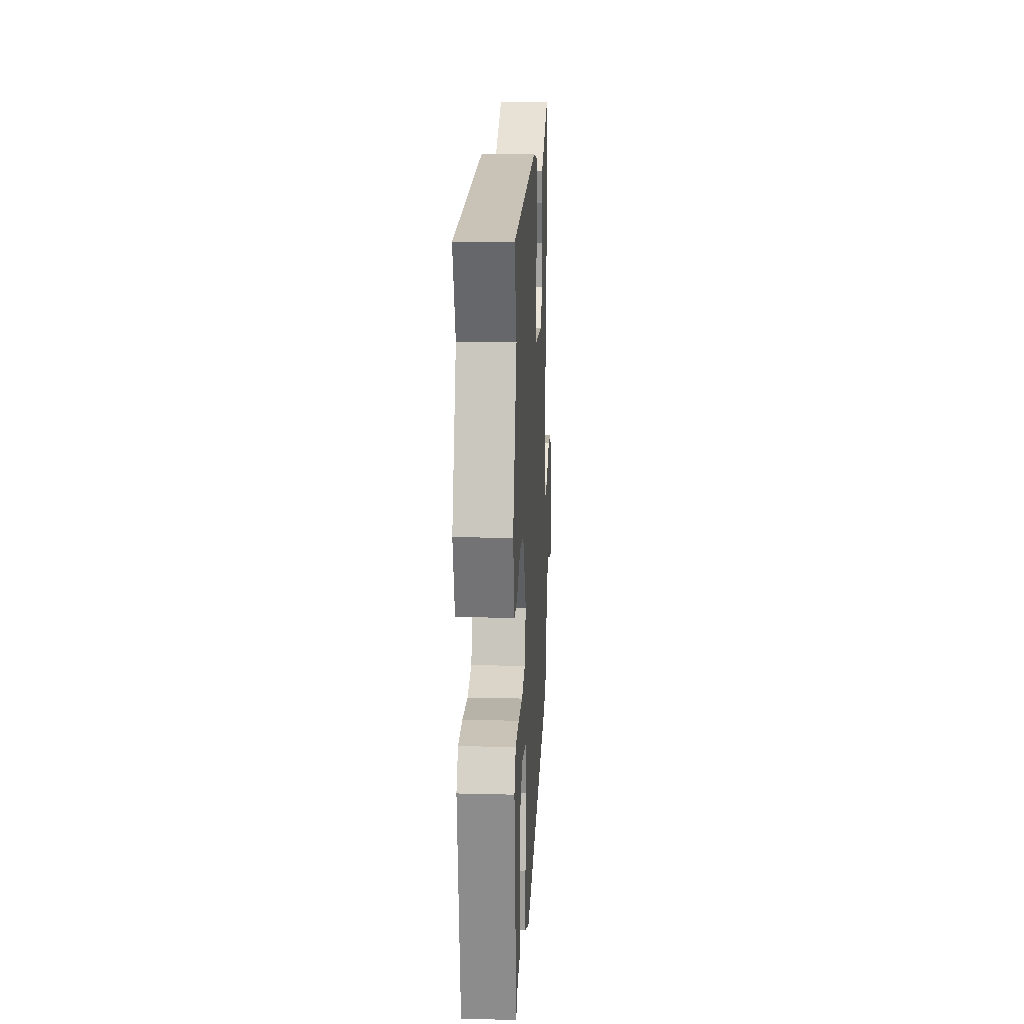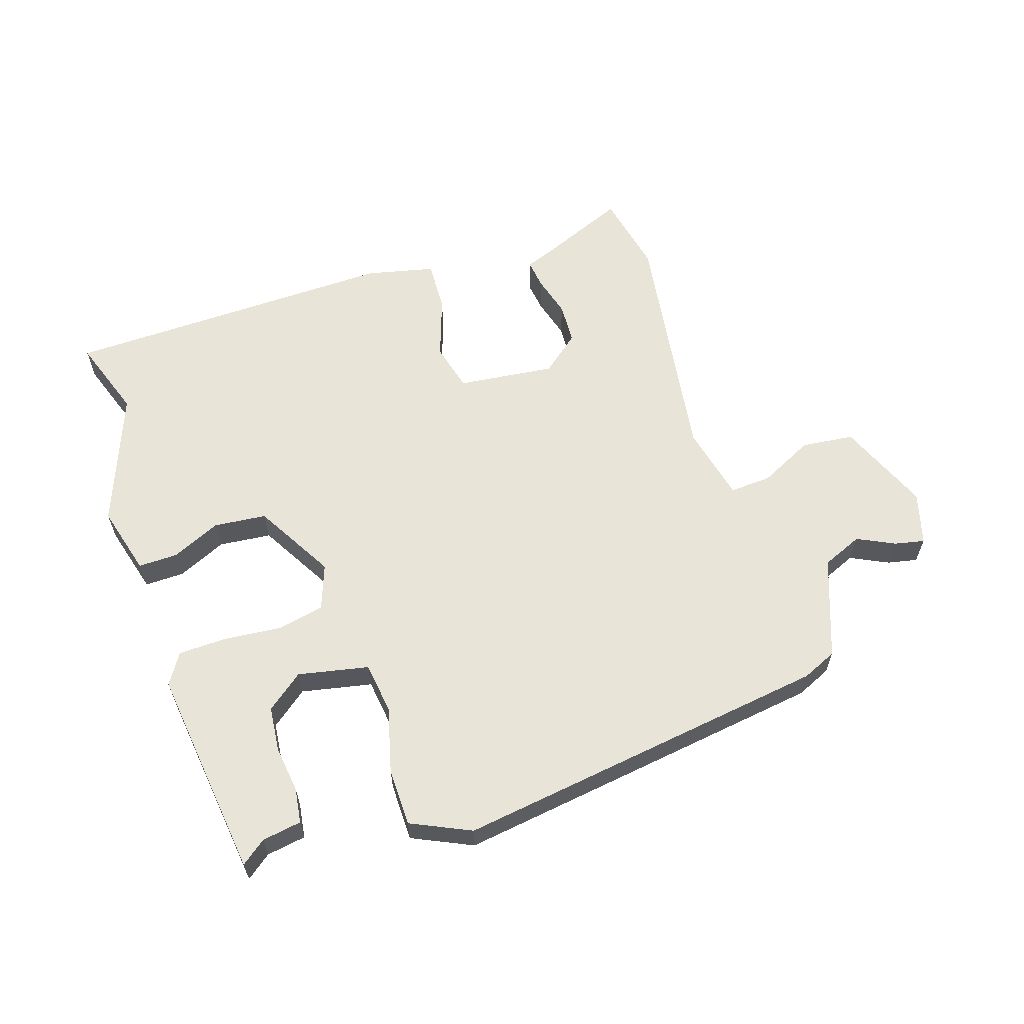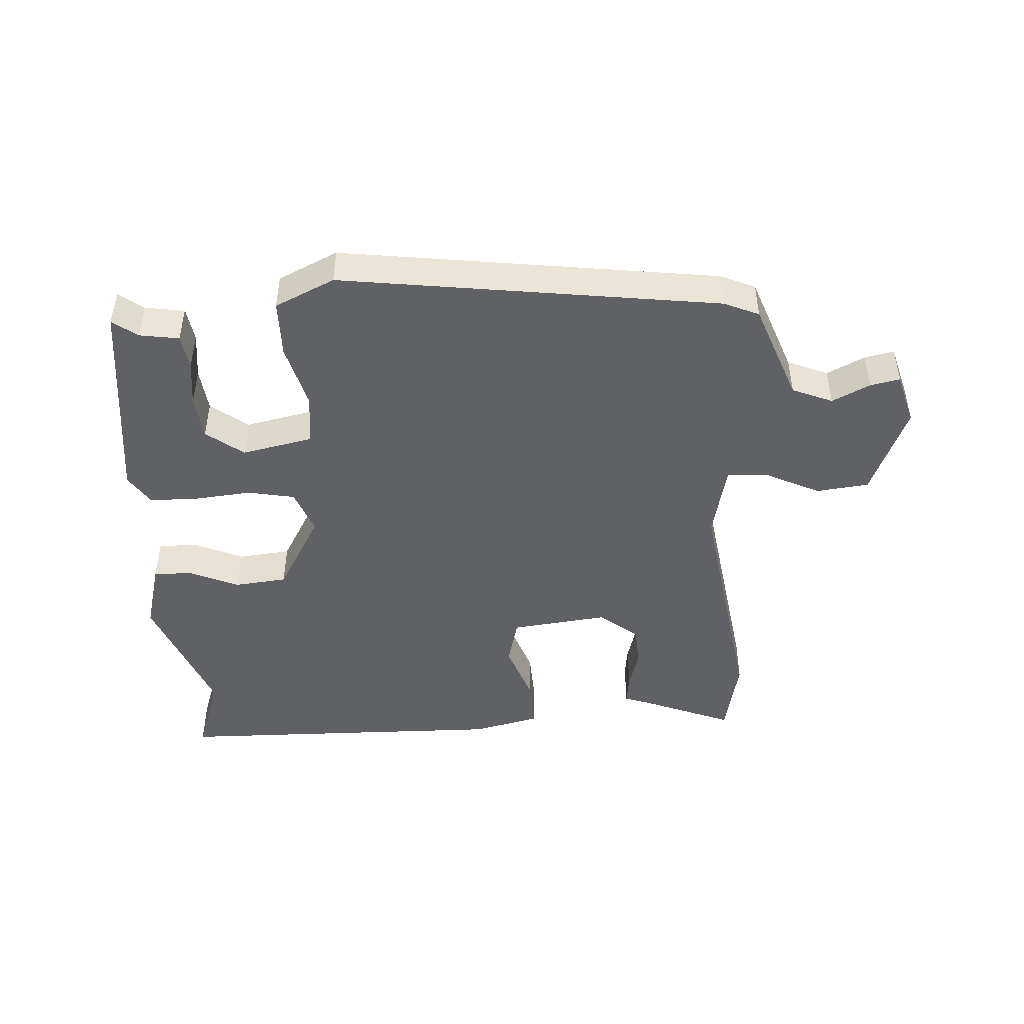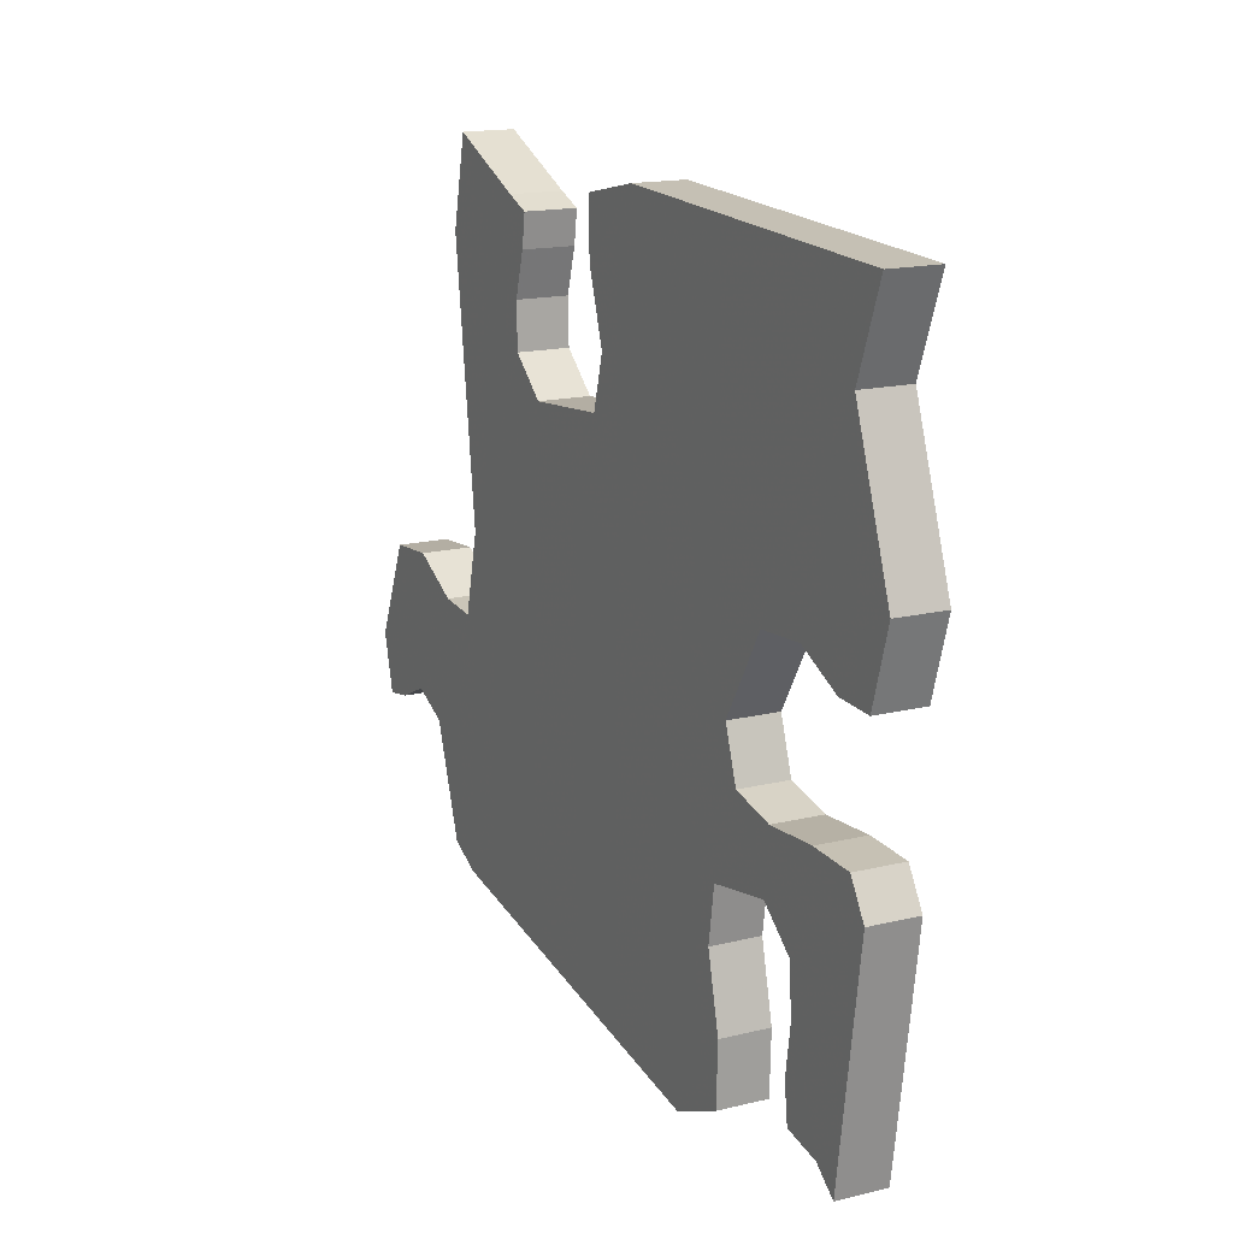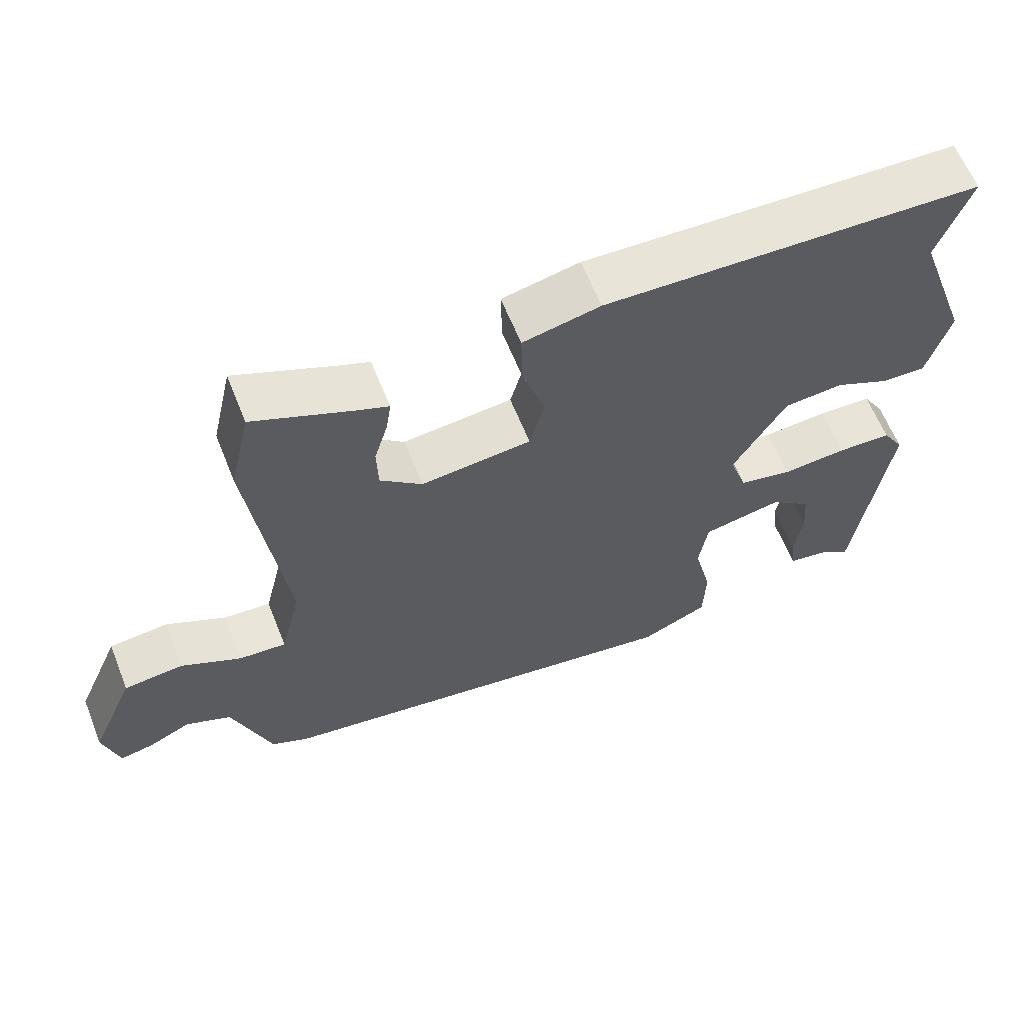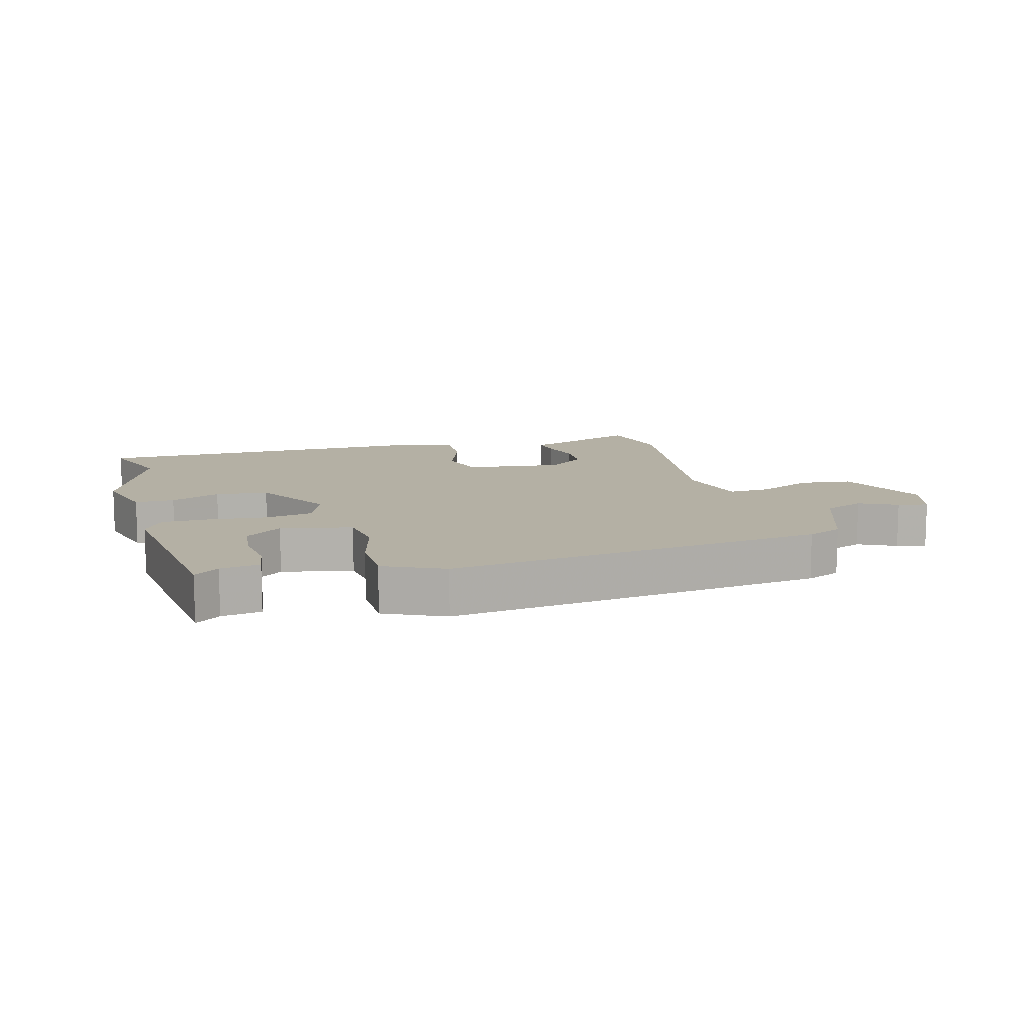
<metadata>
{"format":"obj","ext":"obj","renderer":"f3d","projection":"perspective","resolution":1024,"background":"white","views":[{"elev":17.3,"azim":92.9,"up":"+Z"},{"elev":61.3,"azim":162.9,"up":"+Y"},{"elev":-46.2,"azim":-175.4,"up":"+Y"},{"elev":16.3,"azim":63.4,"up":"+Z"},{"elev":62.0,"azim":-21.8,"up":"+Z"},{"elev":11.4,"azim":165.8,"up":"+Y"}]}
</metadata>
<code>
v -0.52 0.07 0.411
v -0.491 0.07 0.539
v -0.35 0.07 0.478
v -0.309 0.07 0.462
v -0.316 0.07 0.415
v -0.335 0.07 0.351
v -0.333 0.07 0.286
v -0.274 0.07 0.236
v -0.12 0.07 0.251
v -0.099 0.07 0.327
v -0.131 0.07 0.425
v -0.133 0.07 0.506
v -0.025 0.07 0.529
v 0.503 0.07 0.509
v 0.457 0.07 0.384
v 0.533 0.07 0.172
v 0.501 0.07 0.063
v 0.439 0.07 0.065
v 0.362 0.07 0.101
v 0.279 0.07 0.094
v 0.205 0.07 -0.03
v 0.23 0.07 -0.102
v 0.304 0.07 -0.118
v 0.395 0.07 -0.111
v 0.471 0.07 -0.114
v 0.501 0.07 -0.163
v 0.454 0.07 -0.495
v 0.416 0.07 -0.465
v 0.354 0.07 -0.454
v 0.347 0.07 -0.399
v 0.358 0.07 -0.325
v 0.352 0.07 -0.254
v 0.295 0.07 -0.208
v 0.183 0.07 -0.229
v 0.171 0.07 -0.31
v 0.196 0.07 -0.414
v 0.193 0.07 -0.505
v 0.098 0.07 -0.547
v -0.495 0.07 -0.454
v -0.549 0.07 -0.429
v -0.604 0.07 -0.271
v -0.667 0.07 -0.243
v -0.727 0.07 -0.271
v -0.774 0.07 -0.28
v -0.796 0.07 -0.197
v -0.733 0.07 -0.053
v -0.65 0.07 -0.045
v -0.566 0.07 -0.088
v -0.5 0.07 -0.093
v -0.471 0.07 0.026
v -0.52 0 0.411
v -0.491 0 0.539
v -0.35 0 0.478
v -0.309 0 0.462
v -0.316 0 0.415
v -0.335 0 0.351
v -0.333 0 0.286
v -0.274 0 0.236
v -0.12 0 0.251
v -0.099 0 0.327
v -0.131 0 0.425
v -0.133 0 0.506
v -0.025 0 0.529
v 0.503 0 0.509
v 0.457 0 0.384
v 0.533 0 0.172
v 0.501 0 0.063
v 0.439 0 0.065
v 0.362 0 0.101
v 0.279 0 0.094
v 0.205 0 -0.03
v 0.23 0 -0.102
v 0.304 0 -0.118
v 0.395 0 -0.111
v 0.471 0 -0.114
v 0.501 0 -0.163
v 0.454 0 -0.495
v 0.416 0 -0.465
v 0.354 0 -0.454
v 0.347 0 -0.399
v 0.358 0 -0.325
v 0.352 0 -0.254
v 0.295 0 -0.208
v 0.183 0 -0.229
v 0.171 0 -0.31
v 0.196 0 -0.414
v 0.193 0 -0.505
v 0.098 0 -0.547
v -0.495 0 -0.454
v -0.549 0 -0.429
v -0.604 0 -0.271
v -0.667 0 -0.243
v -0.727 0 -0.271
v -0.774 0 -0.28
v -0.796 0 -0.197
v -0.733 0 -0.053
v -0.65 0 -0.045
v -0.566 0 -0.088
v -0.5 0 -0.093
v -0.471 0 0.026
f 45 46 47 48
f 45 48 49
f 42 43 44 45
f 42 45 49
f 41 42 49
f 40 41 49
f 39 40 49 50
f 35 36 37 38
f 34 35 38 39
f 28 29 30 31
f 28 31 32
f 27 28 32
f 26 27 32
f 23 24 25 26
f 22 23 26 32
f 16 17 18 19
f 15 16 19 20
f 14 15 20
f 13 14 20 21
f 10 11 12 13
f 9 10 13 21
f 3 4 5 6
f 3 6 7
f 50 1 2 3
f 50 3 7
f 34 39 50 7
f 22 32 33
f 22 33 34
f 8 9 21 22
f 8 22 34
f 7 8 34
f 98 97 96 95
f 99 98 95
f 95 94 93 92
f 99 95 92
f 99 92 91
f 99 91 90
f 100 99 90 89
f 88 87 86 85
f 89 88 85 84
f 81 80 79 78
f 82 81 78
f 82 78 77
f 82 77 76
f 76 75 74 73
f 82 76 73 72
f 69 68 67 66
f 70 69 66 65
f 70 65 64
f 71 70 64 63
f 63 62 61 60
f 71 63 60 59
f 56 55 54 53
f 57 56 53
f 53 52 51 100
f 57 53 100
f 57 100 89 84
f 83 82 72
f 84 83 72
f 72 71 59 58
f 84 72 58
f 84 58 57
f 1 51 52 2
f 2 52 53 3
f 3 53 54 4
f 4 54 55 5
f 5 55 56 6
f 6 56 57 7
f 7 57 58 8
f 8 58 59 9
f 9 59 60 10
f 10 60 61 11
f 11 61 62 12
f 12 62 63 13
f 13 63 64 14
f 14 64 65 15
f 15 65 66 16
f 16 66 67 17
f 17 67 68 18
f 18 68 69 19
f 19 69 70 20
f 20 70 71 21
f 21 71 72 22
f 22 72 73 23
f 23 73 74 24
f 24 74 75 25
f 25 75 76 26
f 26 76 77 27
f 27 77 78 28
f 28 78 79 29
f 29 79 80 30
f 30 80 81 31
f 31 81 82 32
f 32 82 83 33
f 33 83 84 34
f 34 84 85 35
f 35 85 86 36
f 36 86 87 37
f 37 87 88 38
f 38 88 89 39
f 39 89 90 40
f 40 90 91 41
f 41 91 92 42
f 42 92 93 43
f 43 93 94 44
f 44 94 95 45
f 45 95 96 46
f 46 96 97 47
f 47 97 98 48
f 48 98 99 49
f 49 99 100 50
f 50 100 51 1

</code>
